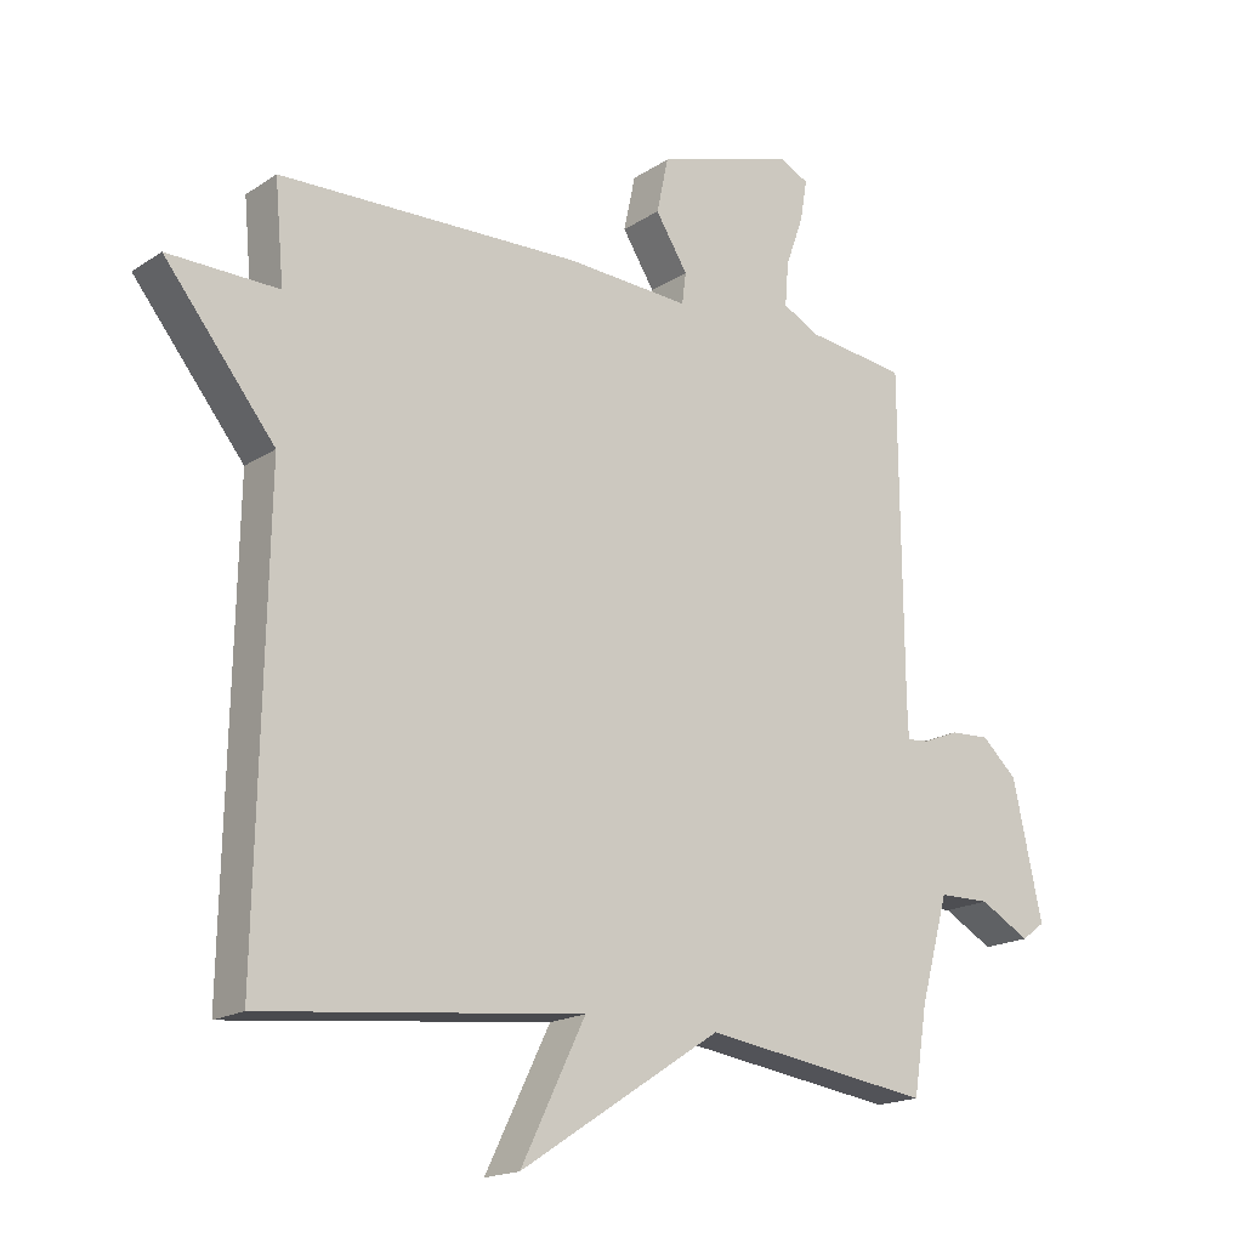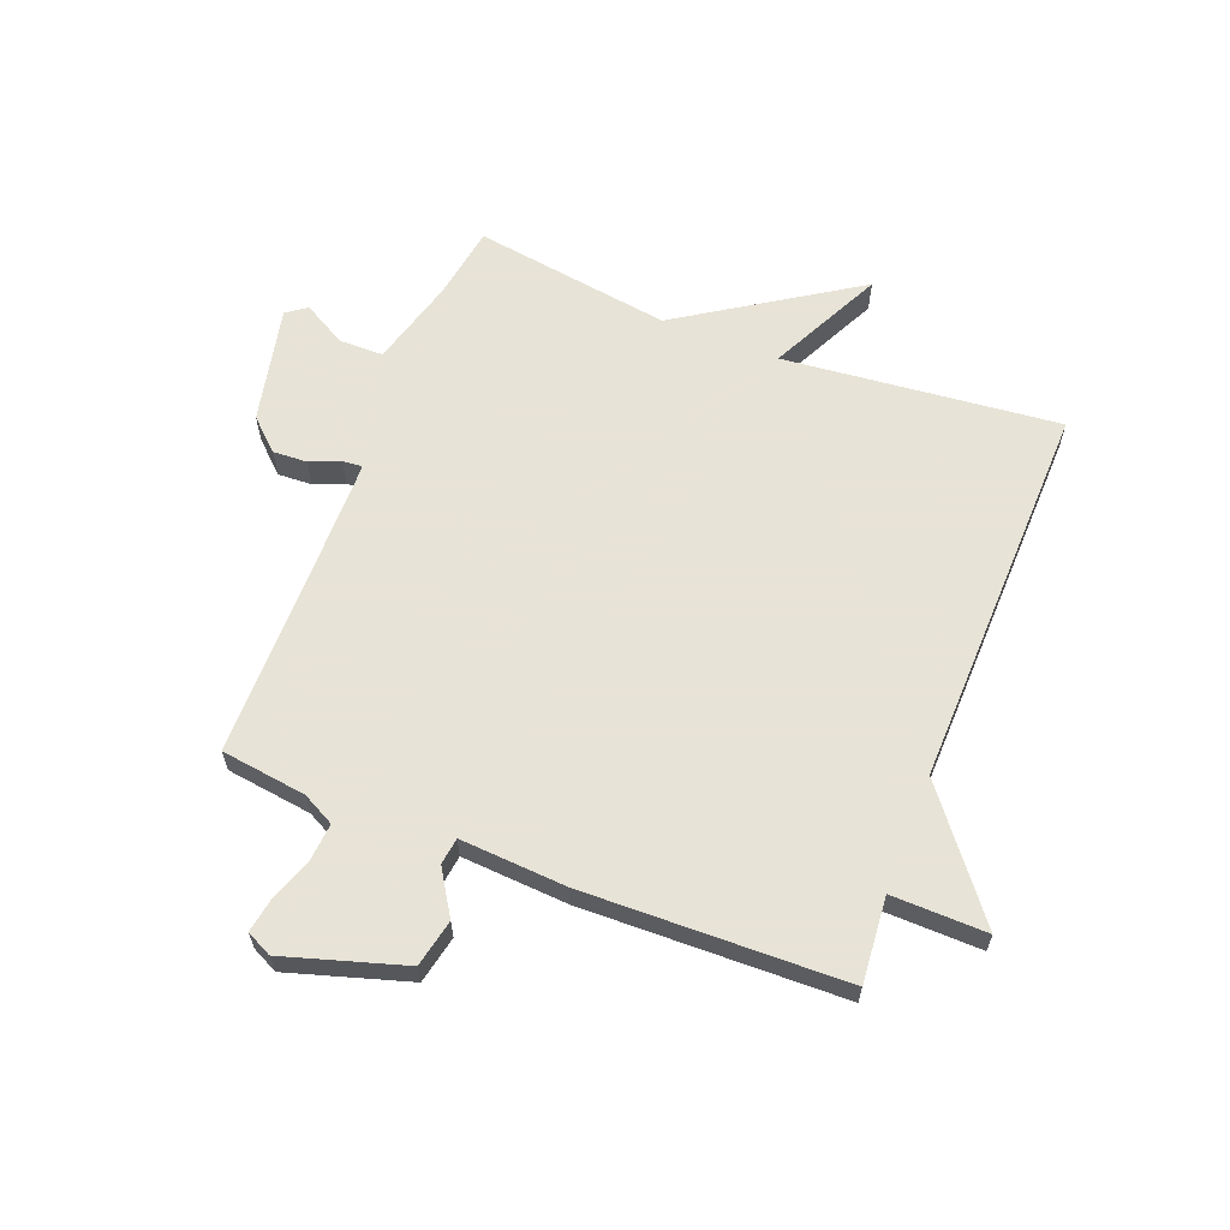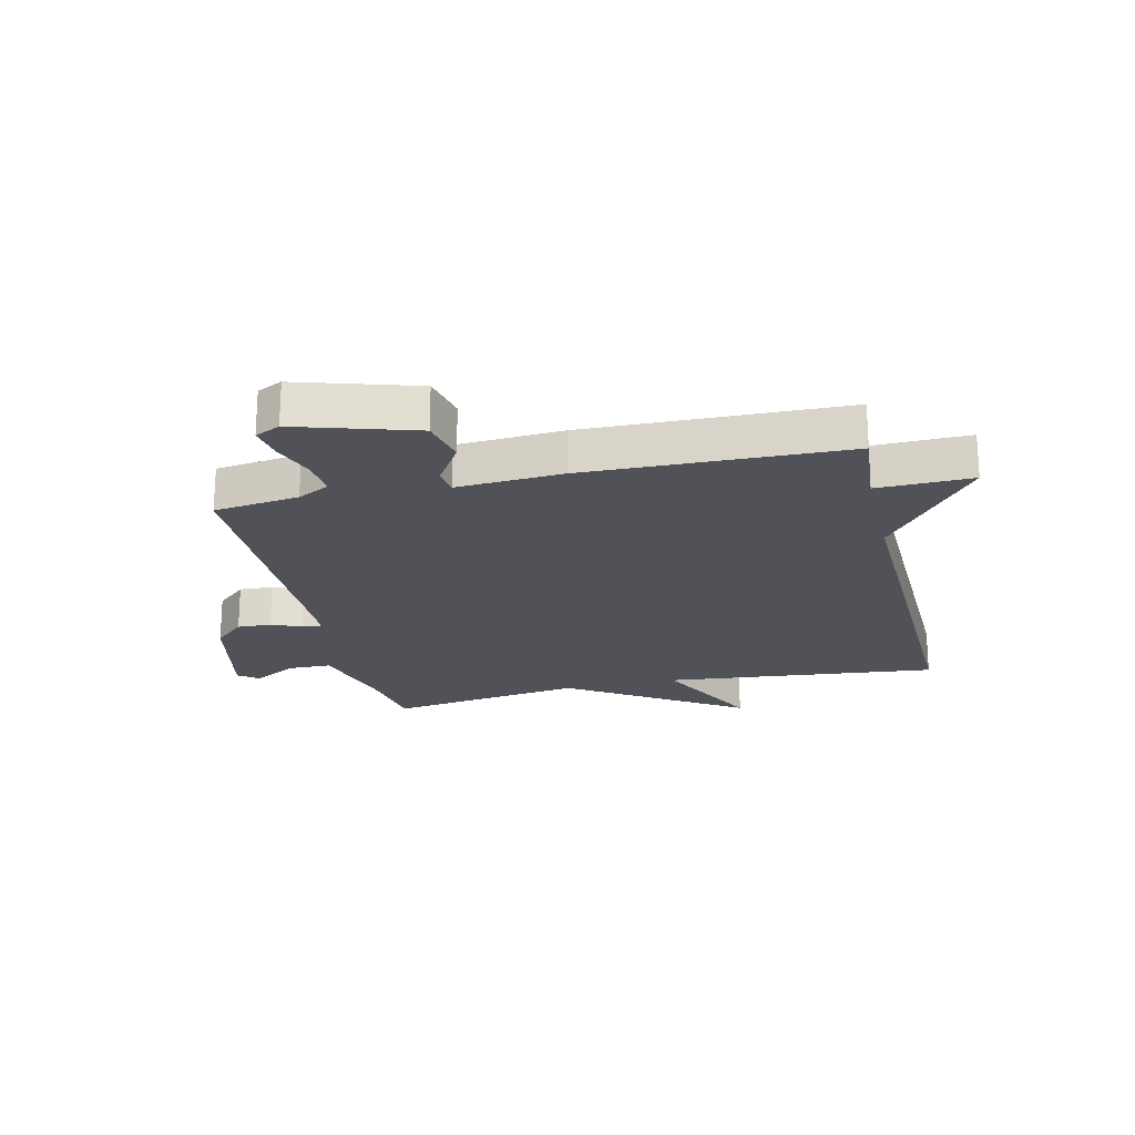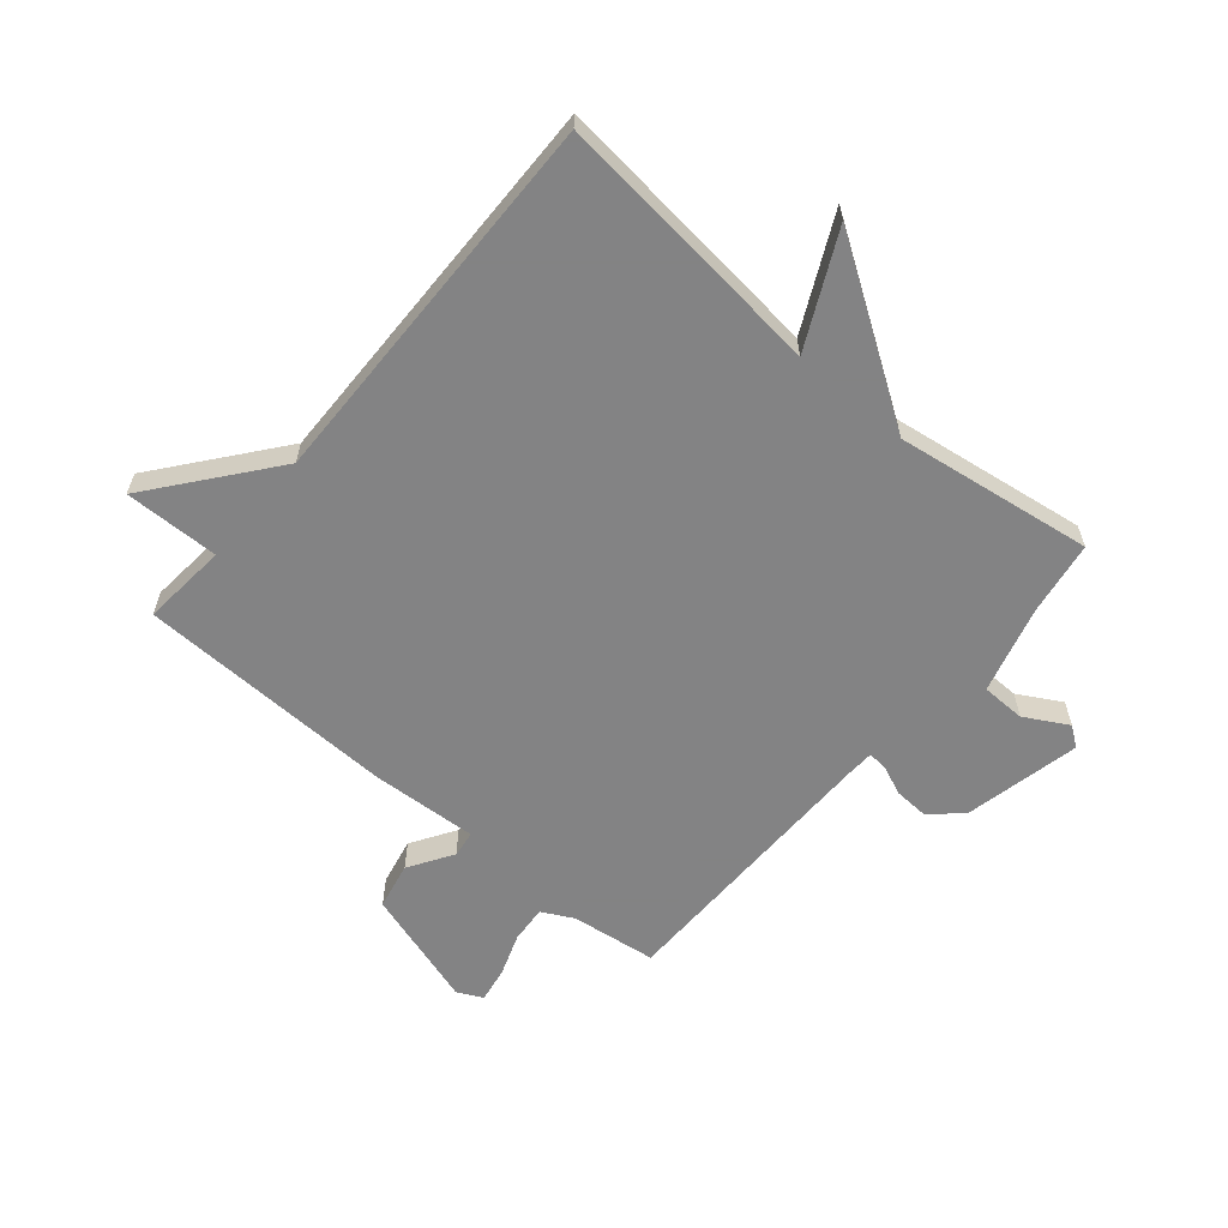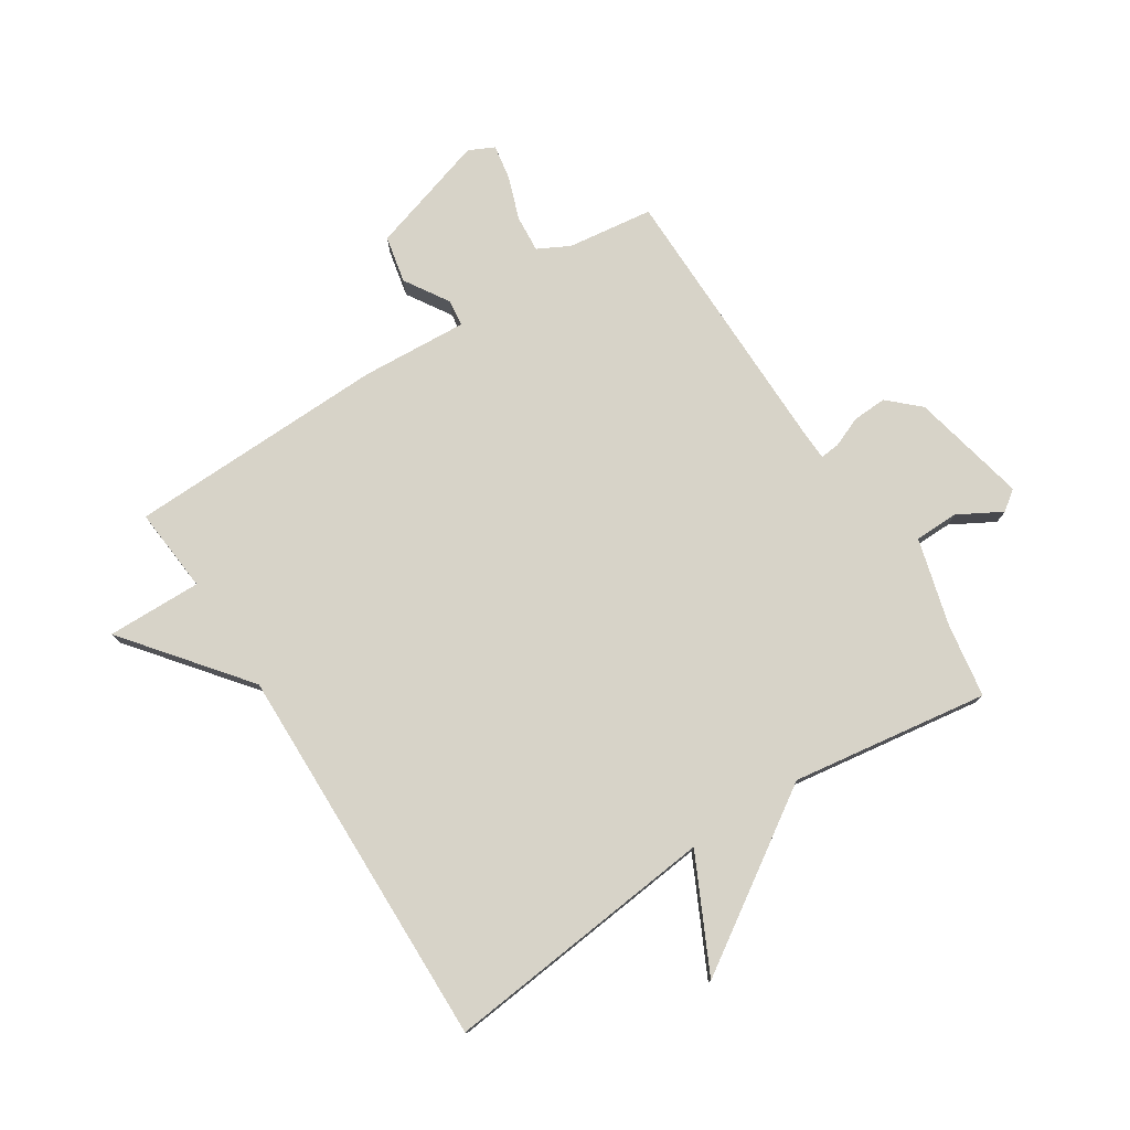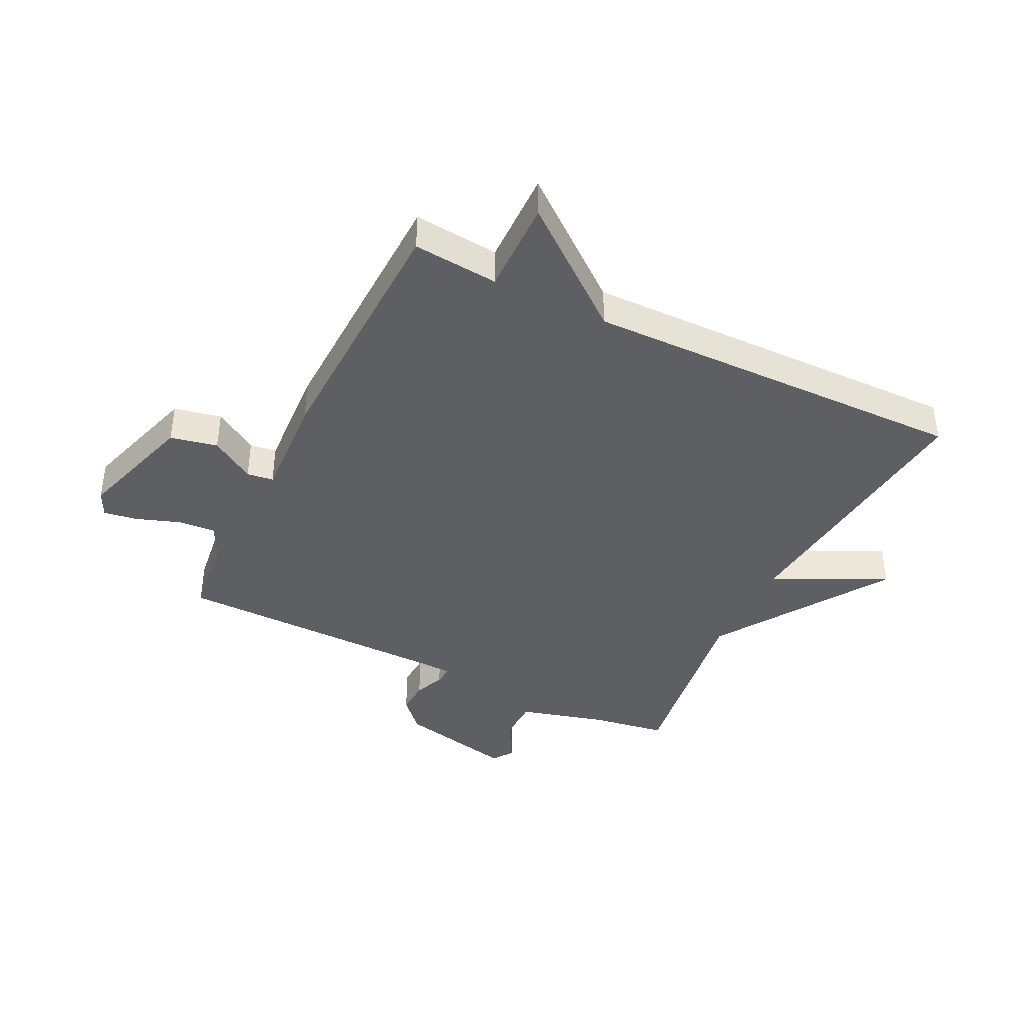
<metadata>
{"format":"obj","ext":"obj","renderer":"f3d","projection":"perspective","resolution":1024,"background":"white","views":[{"elev":-17.6,"azim":141.8,"up":"+Z"},{"elev":62.6,"azim":21.4,"up":"+Y"},{"elev":-21.6,"azim":13.2,"up":"+Y"},{"elev":-61.1,"azim":139.7,"up":"+Y"},{"elev":77.1,"azim":147.3,"up":"+Y"},{"elev":-40.7,"azim":63.7,"up":"+Y"}]}
</metadata>
<code>
v 0.5 0.07 -0.5
v 0.034 0.07 -0.451
v 0.128 0.07 -0.643
v -0.166 0.07 -0.451
v -0.5 0.07 -0.5
v -0.52 0.07 -0.375
v -0.561 0.07 -0.226
v -0.636 0.07 -0.225
v -0.709 0.07 -0.266
v -0.743 0.07 -0.241
v -0.7 0.07 -0.044
v -0.648 0.07 0.004
v -0.59 0.07 0.001
v -0.539 0.07 -0.02
v -0.506 0.07 -0.023
v -0.504 0.07 0.024
v -0.5 0.07 0.5
v -0.355 0.07 0.519
v -0.301 0.07 0.547
v -0.306 0.07 0.61
v -0.332 0.07 0.683
v -0.342 0.07 0.742
v -0.299 0.07 0.763
v -0.097 0.07 0.701
v -0.08 0.07 0.621
v -0.127 0.07 0.546
v -0.121 0.07 0.501
v 0.059 0.07 0.512
v 0.5 0.07 0.5
v 0.487 0.07 0.355
v 0.648 0.07 0.358
v 0.487 0.07 0.155
v 0.5 0 -0.5
v 0.034 0 -0.451
v 0.128 0 -0.643
v -0.166 0 -0.451
v -0.5 0 -0.5
v -0.52 0 -0.375
v -0.561 0 -0.226
v -0.636 0 -0.225
v -0.709 0 -0.266
v -0.743 0 -0.241
v -0.7 0 -0.044
v -0.648 0 0.004
v -0.59 0 0.001
v -0.539 0 -0.02
v -0.506 0 -0.023
v -0.504 0 0.024
v -0.5 0 0.5
v -0.355 0 0.519
v -0.301 0 0.547
v -0.306 0 0.61
v -0.332 0 0.683
v -0.342 0 0.742
v -0.299 0 0.763
v -0.097 0 0.701
v -0.08 0 0.621
v -0.127 0 0.546
v -0.121 0 0.501
v 0.059 0 0.512
v 0.5 0 0.5
v 0.487 0 0.355
v 0.648 0 0.358
v 0.487 0 0.155
f 30 31 32
f 27 28 29 30
f 27 30 32
f 24 25 26
f 23 24 26
f 22 23 26
f 21 22 26
f 20 21 26
f 19 20 26 27
f 32 1 2
f 27 32 2
f 19 27 2
f 18 19 2
f 12 13 14
f 11 12 14
f 10 11 14
f 9 10 14
f 8 9 14
f 7 8 14 15
f 6 7 15
f 6 15 16
f 5 6 16
f 4 5 16
f 4 16 17
f 3 4 17
f 2 3 17
f 2 17 18
f 64 63 62
f 62 61 60 59
f 64 62 59
f 58 57 56
f 58 56 55
f 58 55 54
f 58 54 53
f 58 53 52
f 59 58 52 51
f 34 33 64
f 34 64 59
f 34 59 51
f 34 51 50
f 46 45 44
f 46 44 43
f 46 43 42
f 46 42 41
f 46 41 40
f 47 46 40 39
f 47 39 38
f 48 47 38
f 48 38 37
f 48 37 36
f 49 48 36
f 49 36 35
f 49 35 34
f 50 49 34
f 1 33 34 2
f 2 34 35 3
f 3 35 36 4
f 4 36 37 5
f 5 37 38 6
f 6 38 39 7
f 7 39 40 8
f 8 40 41 9
f 9 41 42 10
f 10 42 43 11
f 11 43 44 12
f 12 44 45 13
f 13 45 46 14
f 14 46 47 15
f 15 47 48 16
f 16 48 49 17
f 17 49 50 18
f 18 50 51 19
f 19 51 52 20
f 20 52 53 21
f 21 53 54 22
f 22 54 55 23
f 23 55 56 24
f 24 56 57 25
f 25 57 58 26
f 26 58 59 27
f 27 59 60 28
f 28 60 61 29
f 29 61 62 30
f 30 62 63 31
f 31 63 64 32
f 32 64 33 1

</code>
